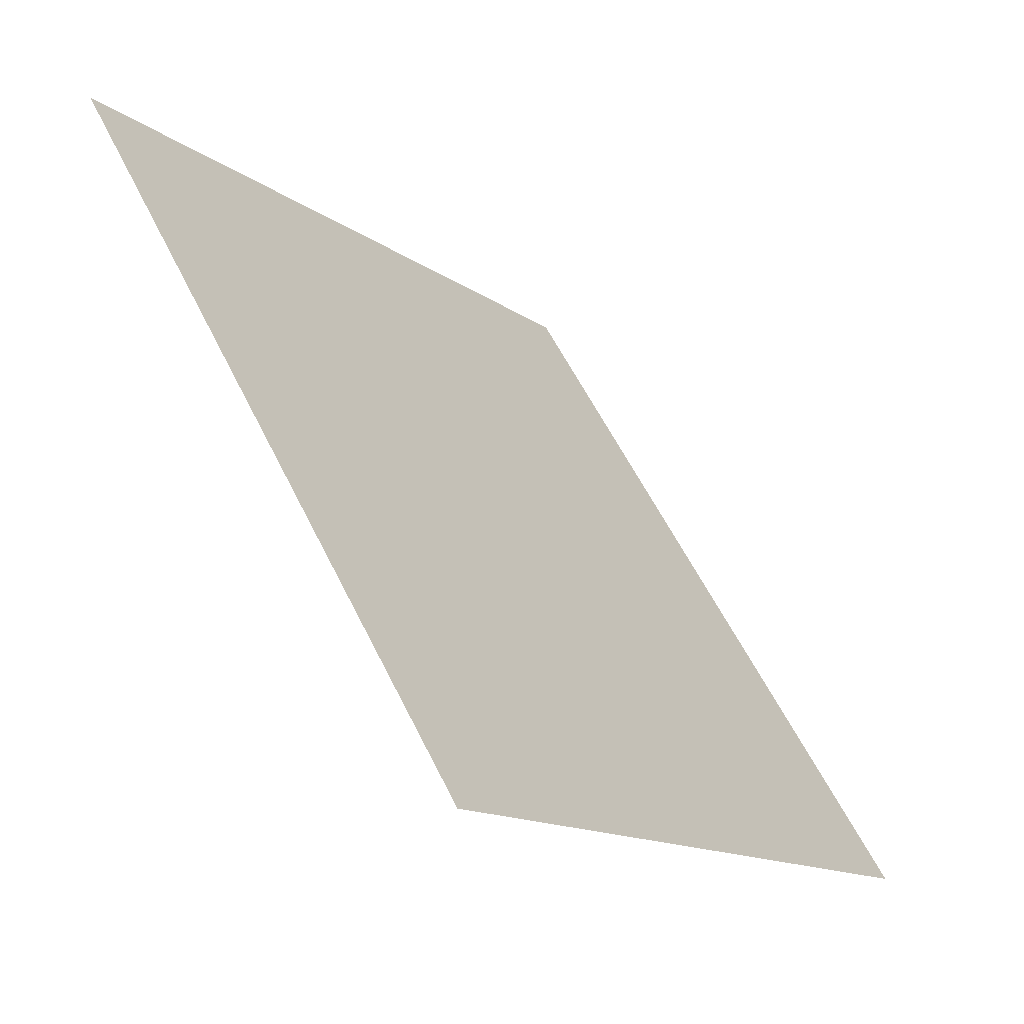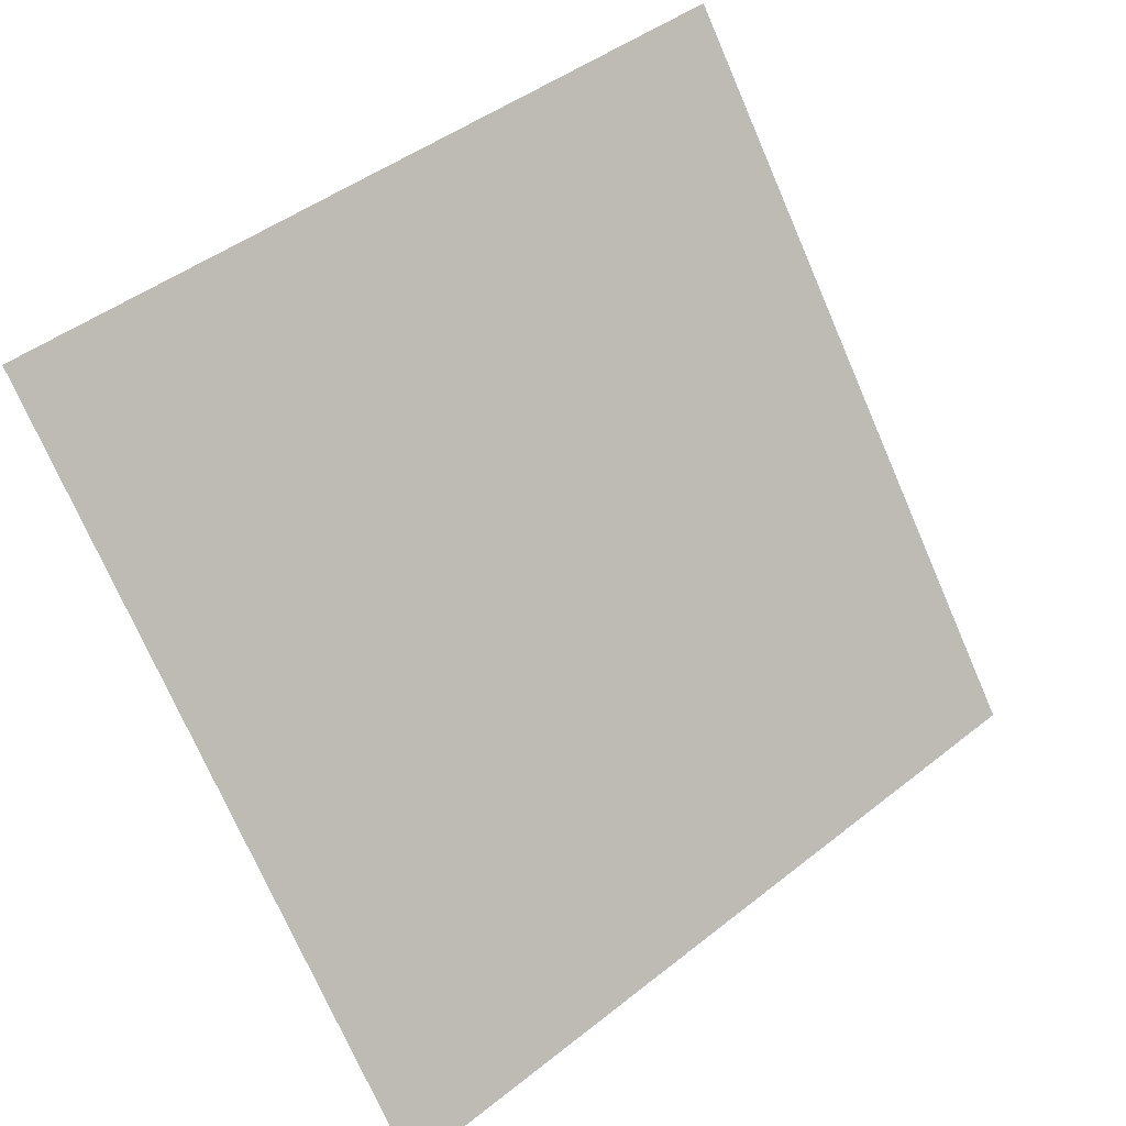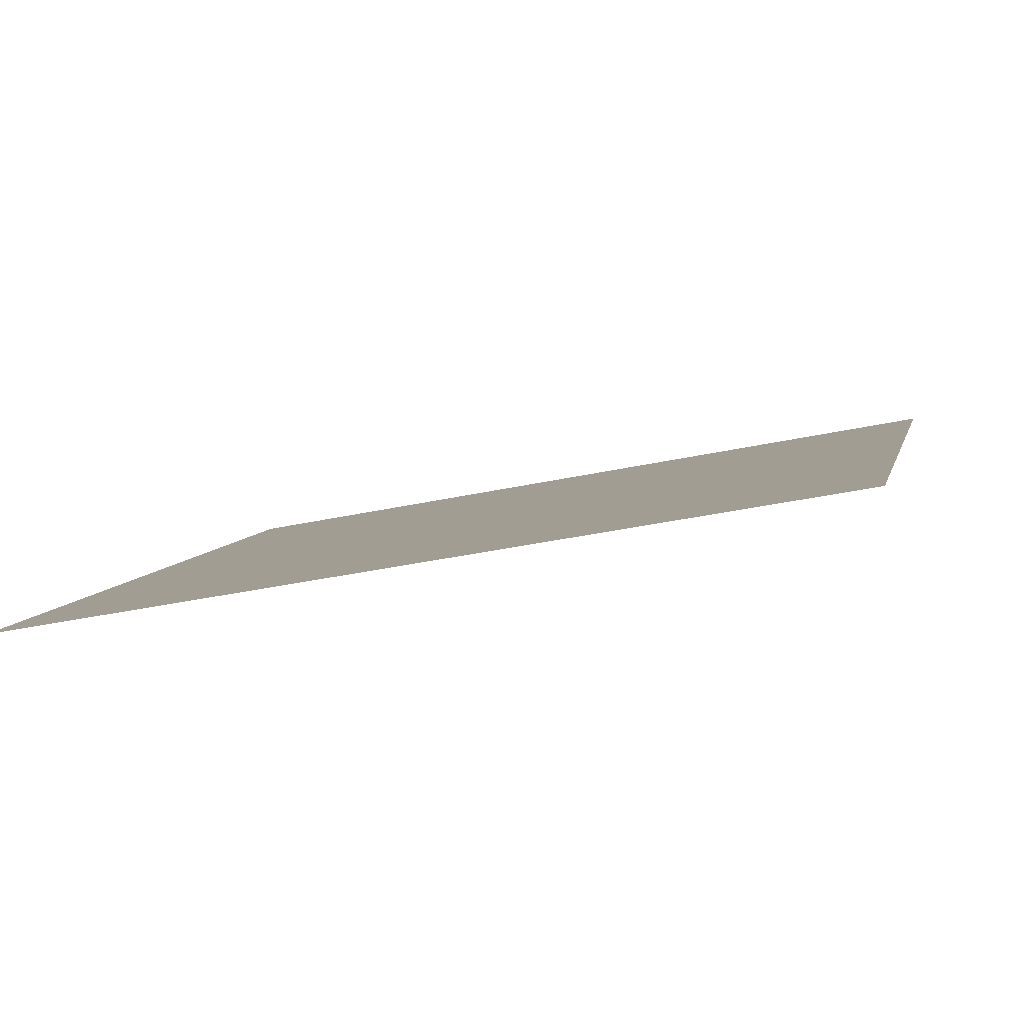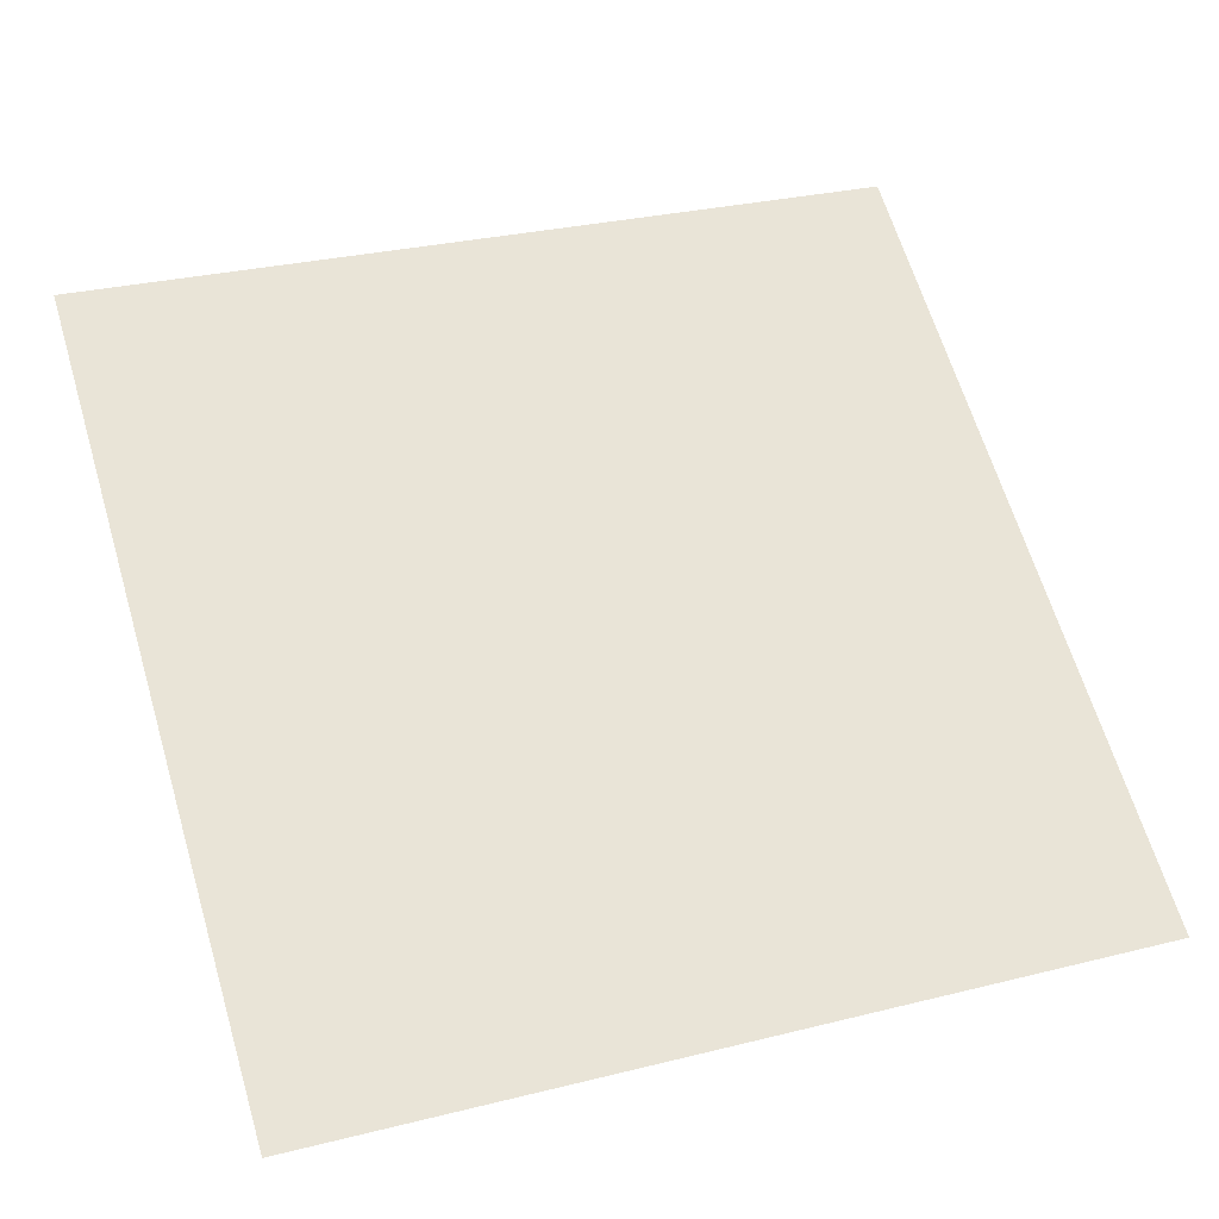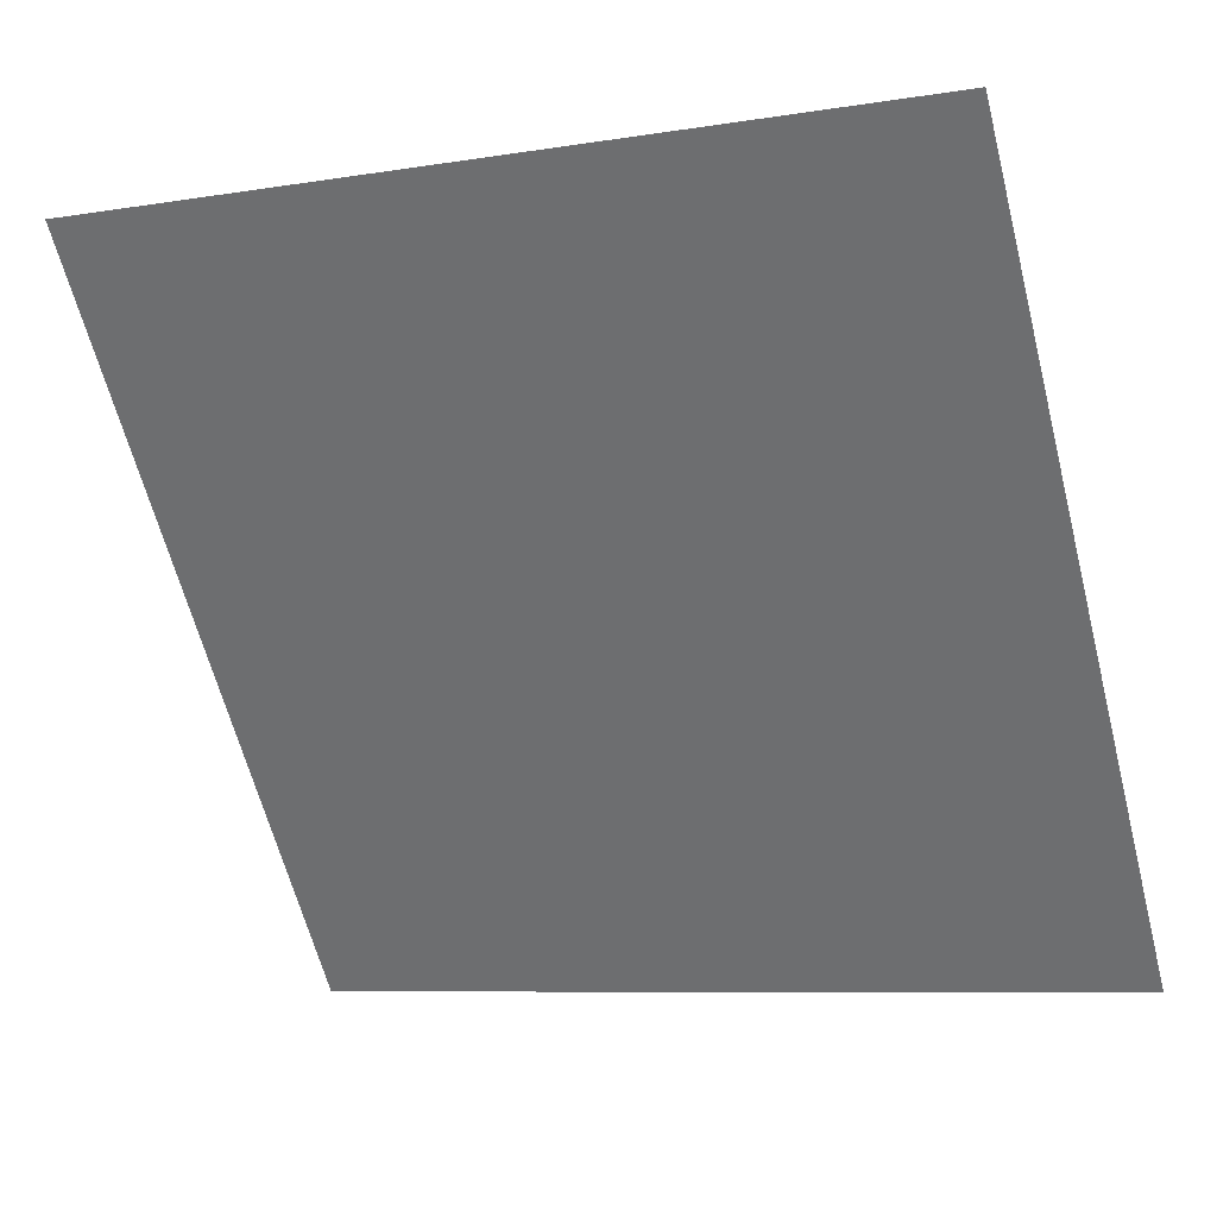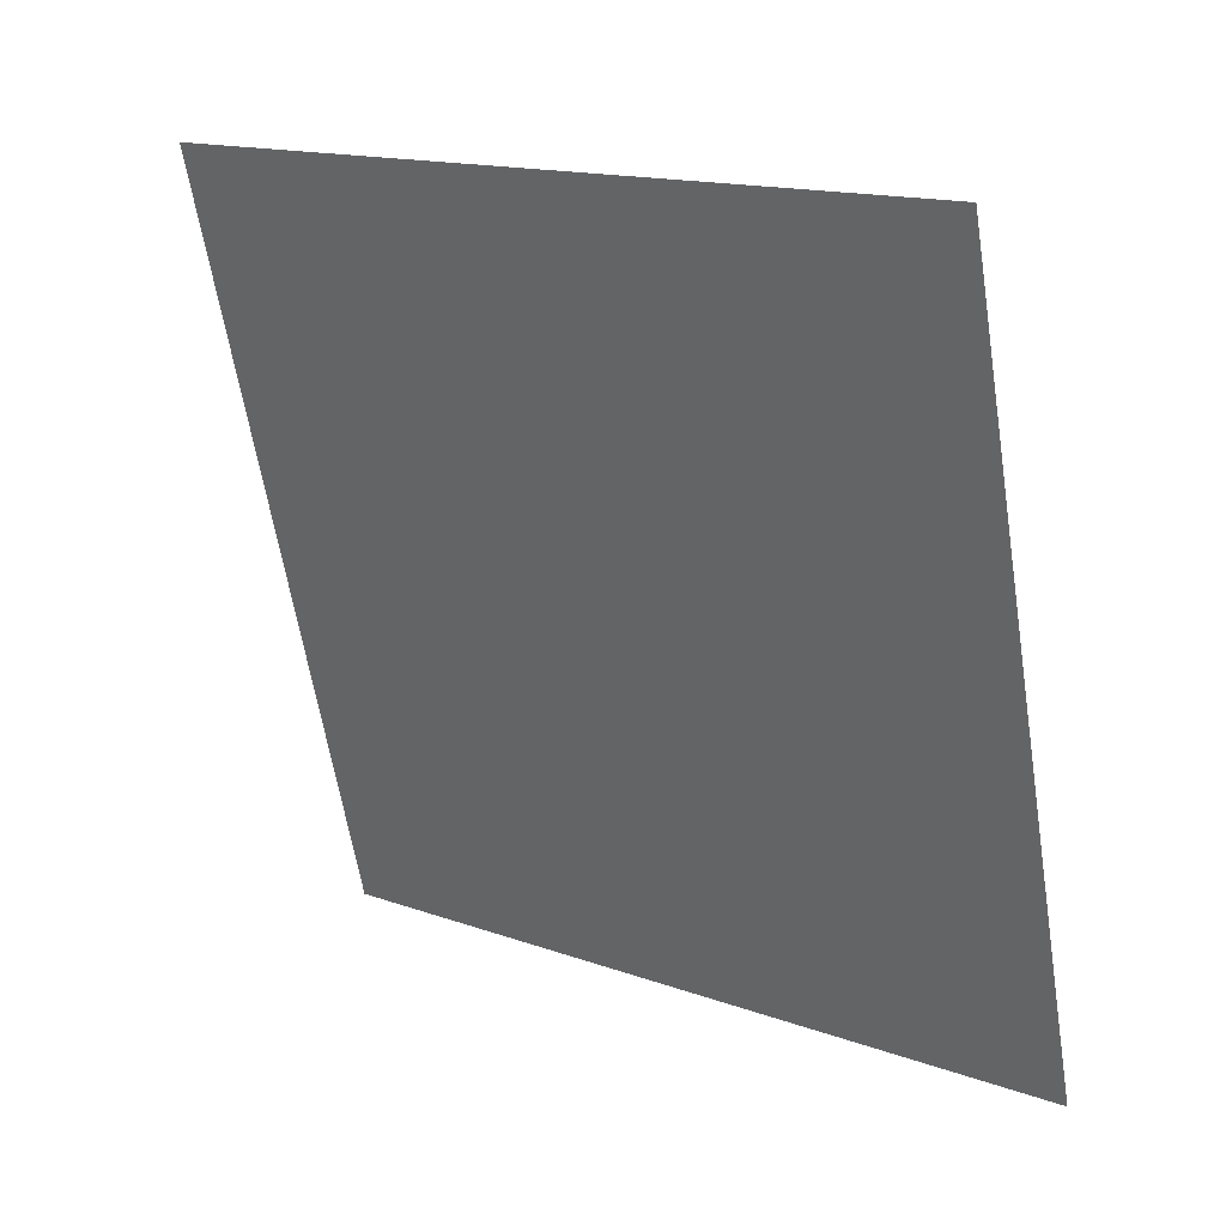
<metadata>
{"format":"obj","ext":"obj","renderer":"f3d","projection":"perspective","resolution":1024,"background":"white","views":[{"elev":58.4,"azim":-117.3,"up":"+Z"},{"elev":-72.1,"azim":-66.0,"up":"+Y"},{"elev":-31.3,"azim":-163.6,"up":"+Y"},{"elev":25.4,"azim":160.4,"up":"+Y"},{"elev":-6.8,"azim":-157.2,"up":"+Z"},{"elev":-63.8,"azim":99.7,"up":"+Y"}]}
</metadata>
<code>
v 0.04666 0.8045 0.533
v 0.0401 0.8046 0.5331
v 0.04022 0.8086 0.5383
v 0.04678 0.8084 0.5382
f 4 3 2 1

</code>
